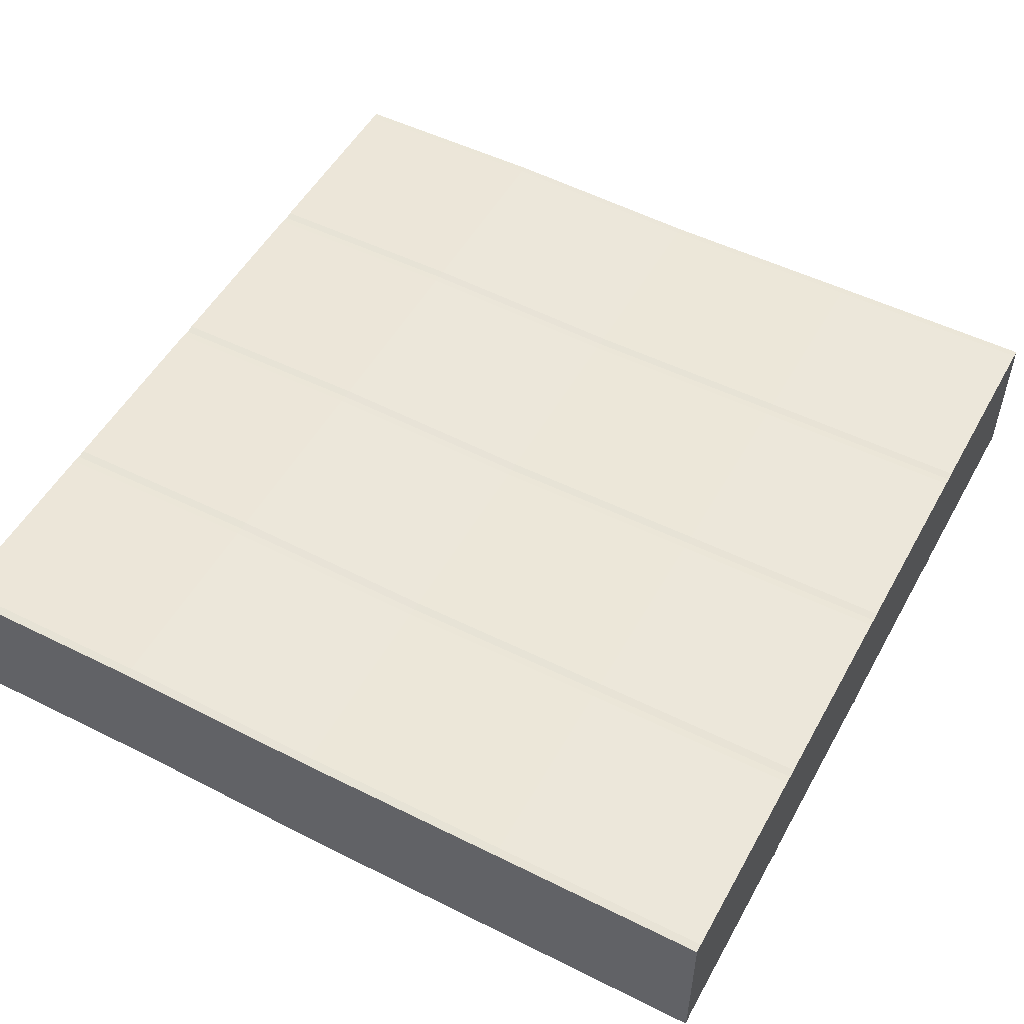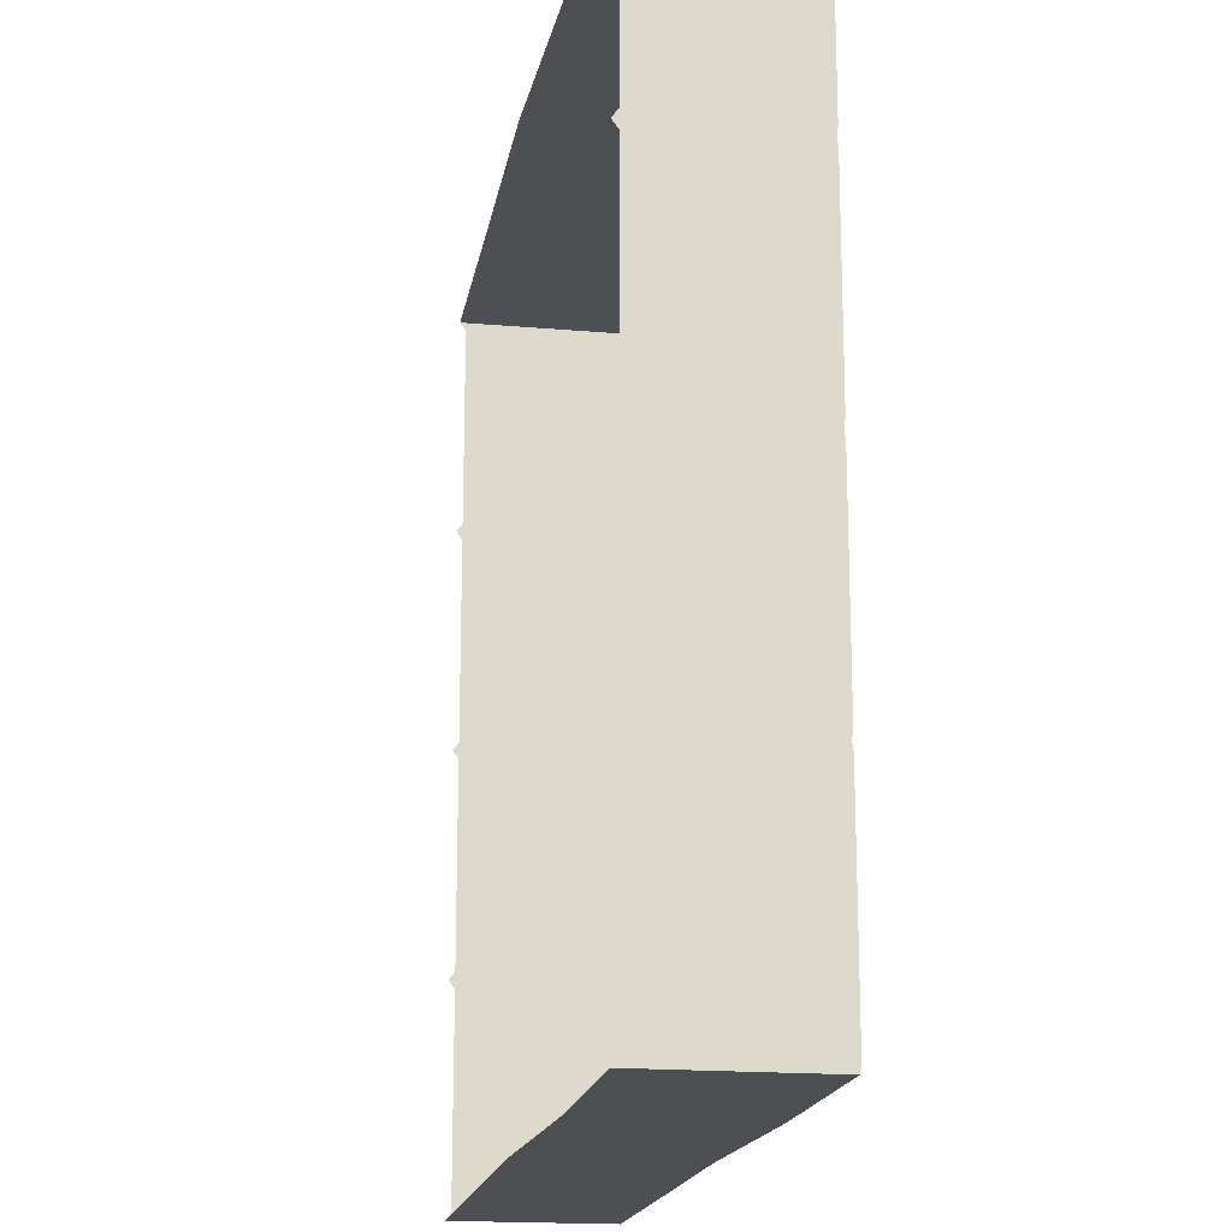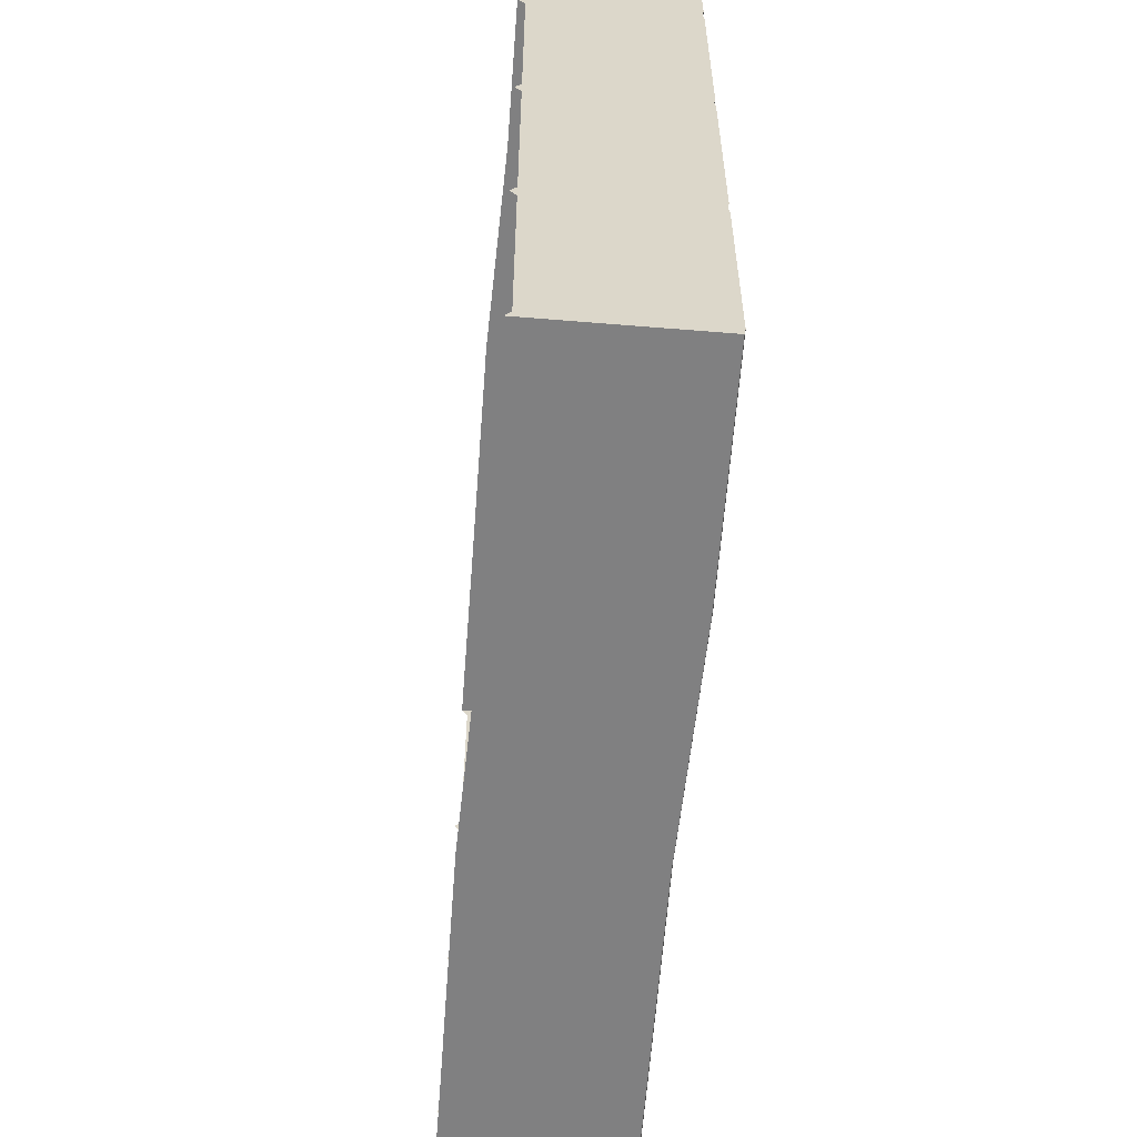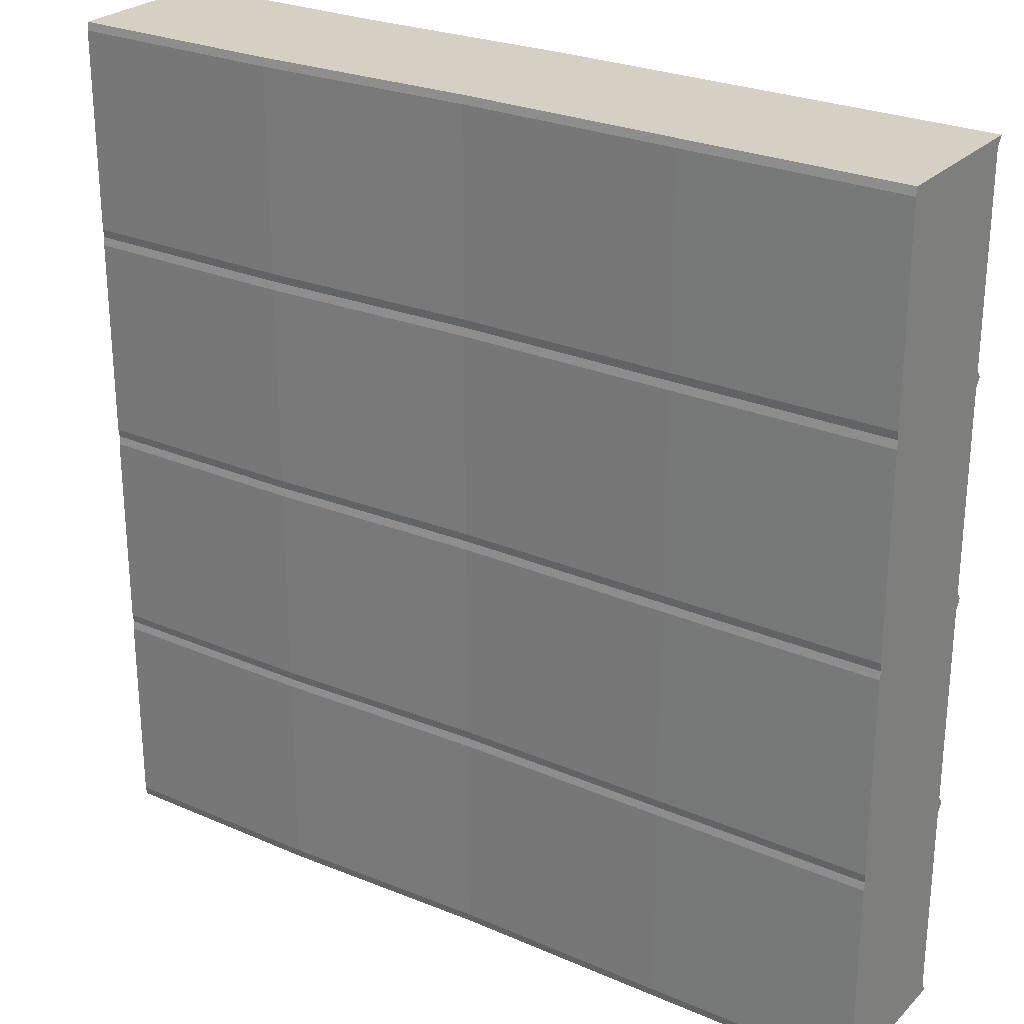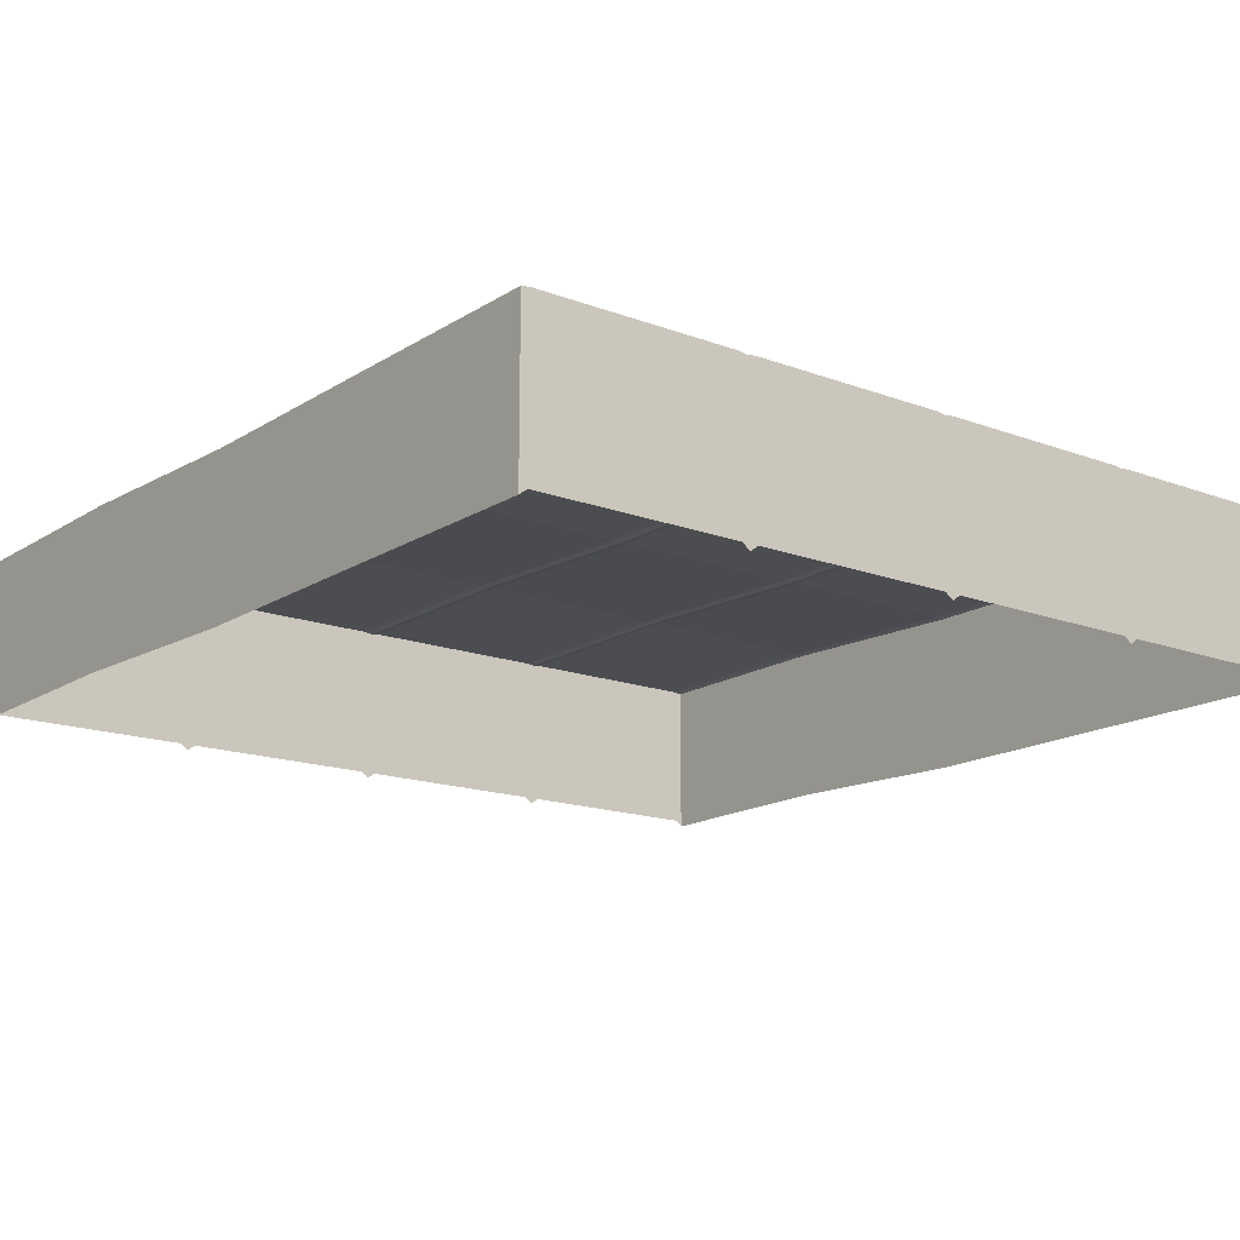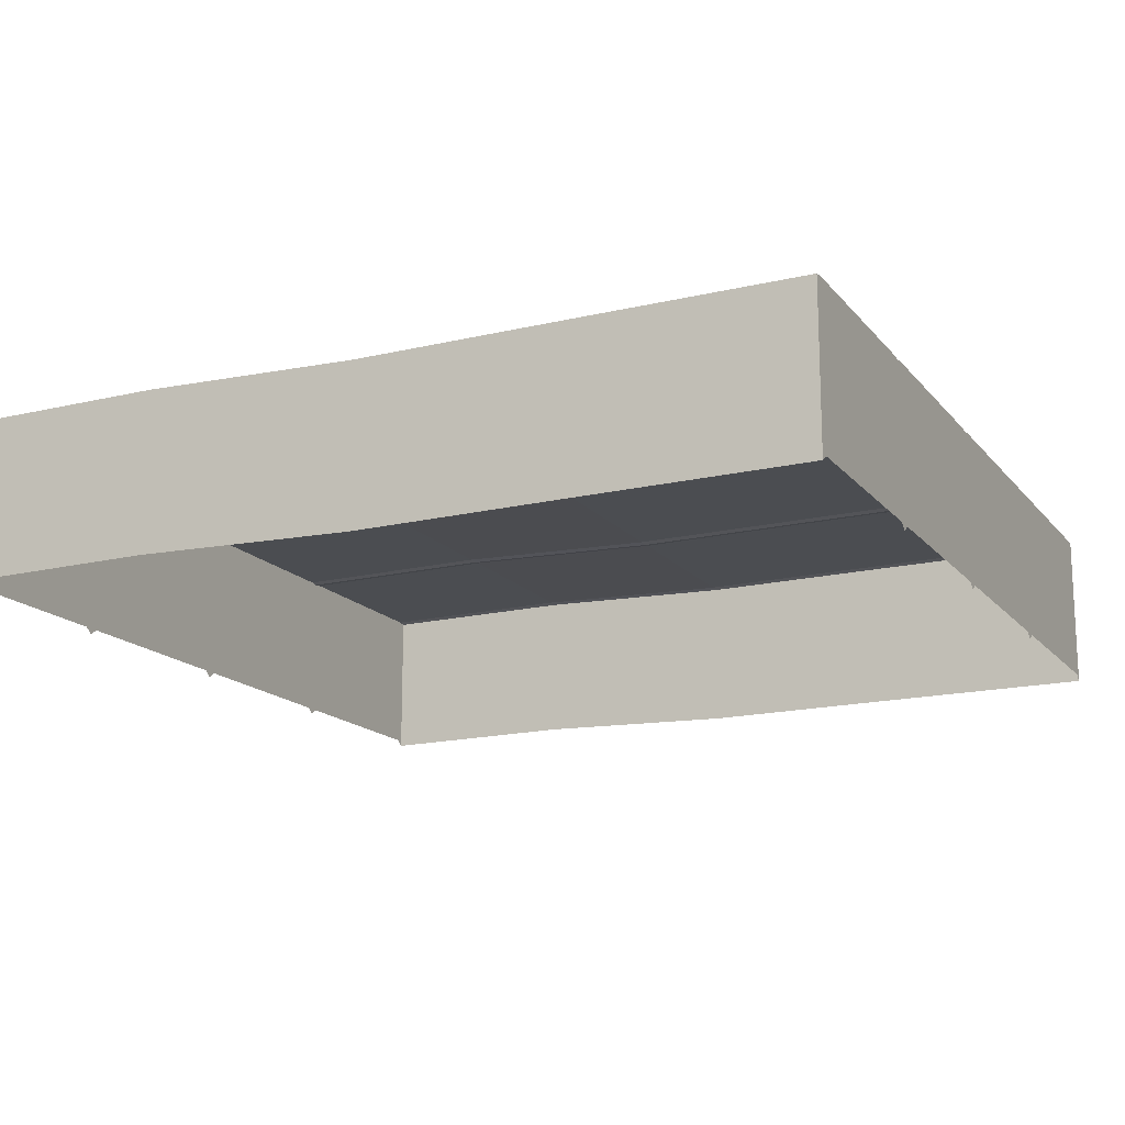
<metadata>
{"format":"obj","ext":"obj","renderer":"f3d","projection":"perspective","resolution":1024,"background":"white","views":[{"elev":52.0,"azim":-151.5,"up":"+Y"},{"elev":-17.7,"azim":80.1,"up":"+Z"},{"elev":-60.2,"azim":85.2,"up":"+Z"},{"elev":26.2,"azim":-146.0,"up":"+Z"},{"elev":-15.7,"azim":-128.3,"up":"+Y"},{"elev":-15.8,"azim":-154.6,"up":"+Y"}]}
</metadata>
<code>
o Plane
v -2 -0.005499 2
v 2 -0.005499 2
v -2 -0.005499 -2
v 2 -0.005499 -2
v -2 -0.005499 -1
v -2 -0.005499 0
v -2 -0.005499 1
v 2 -0.005499 1
v 2 -0.005499 0
v 2 -0.005499 -1
v -2 0 1.038
v 2 0 1.038
v -2 0 0.03769
v 2 0 0.03769
v -2 0 -0.9623
v 2 0 -0.9623
v 2 0 -1.962
v -2 0 -1.962
v -2 0 -1.038
v 2 0 -1.038
v -2 0 -0.03769
v 2 0 -0.03769
v -2 0 0.9623
v 2 0 0.9623
v -2 0 1.962
v 2 0 1.962
v -2 -0.7387 2
v 2 -0.7387 2
v -2 -0.7387 -2
v 2 -0.7387 -2
v -2 -0.7387 -1
v -2 -0.7387 0
v -2 -0.7387 1
v 2 -0.7387 1
v 2 -0.7387 0
v 2 -0.7387 -1
v -2 -0.7114 1.038
v 2 -0.7114 1.038
v -2 -0.7114 0.03769
v 2 -0.7114 0.03769
v -2 -0.7114 -0.9623
v 2 -0.7114 -0.9623
v 2 -0.7114 -1.962
v -2 -0.7114 -1.962
v -2 -0.7114 -1.038
v 2 -0.7114 -1.038
v -2 -0.7114 -0.03769
v 2 -0.7114 -0.03769
v -2 -0.7114 0.9623
v 2 -0.7114 0.9623
v -2 -0.7114 1.962
v 2 -0.7114 1.962
v -1 -0.01266 2
v 0 -0.02194 2
v 1 0.004699 2
v 1 0.004699 -2
v 0 -0.02194 -2
v -1 -0.01266 -2
v 1 0.004699 1
v 0 -0.02194 1
v -1 -0.01266 1
v 1 0.004699 0
v 0 -0.02194 0
v -1 -0.01266 0
v 1 0.004699 -1
v 0 -0.02194 -1
v -1 -0.01266 -1
v 1 0.0102 1.038
v 0 -0.01644 1.038
v -1 -0.007156 1.038
v 1 0.0102 0.03769
v 0 -0.01644 0.03769
v -1 -0.007156 0.03769
v 1 0.0102 -0.9623
v 0 -0.01644 -0.9623
v -1 -0.007156 -0.9623
v 1 0.0102 -1.962
v 0 -0.01644 -1.962
v -1 -0.007156 -1.962
v 1 0.0102 -1.038
v 0 -0.01644 -1.038
v -1 -0.007156 -1.038
v 1 0.0102 -0.03769
v 0 -0.01644 -0.03769
v -1 -0.007156 -0.03769
v 1 0.0102 0.9623
v 0 -0.01644 0.9623
v -1 -0.007156 0.9623
v 1 0.0102 1.962
v 0 -0.01644 1.962
v -1 -0.007156 1.962
v -1 -0.7459 2
v 0 -0.7552 2
v 1 -0.7285 2
v 1 -0.7285 -2
v 0 -0.7552 -2
v -1 -0.7459 -2
f 77 17 4 56
f 68 12 8 59
f 71 14 9 62
f 74 16 10 65
f 89 26 12 68
f 86 24 14 71
f 83 22 16 74
f 80 20 17 77
f 65 10 20 80
f 62 9 22 83
f 59 8 24 86
f 55 2 26 89
f 5 31 41 15
f 11 37 51 25
f 21 47 32 6
f 22 48 42 16
f 2 28 52 26
f 7 33 37 11
f 15 41 47 21
f 23 49 33 7
f 26 52 38 12
f 9 35 48 22
f 12 38 34 8
f 20 46 43 17
f 25 51 27 1
f 14 40 35 9
f 3 29 44 18
f 55 94 28 2
f 6 32 39 13
f 13 39 49 23
f 16 42 36 10
f 17 43 30 4
f 24 50 40 14
f 8 34 50 24
f 18 44 45 19
f 58 97 29 3
f 10 36 46 20
f 19 45 31 5
f 4 30 95 56
f 56 95 96 57
f 57 96 97 58
f 1 27 92 53
f 53 92 93 54
f 54 93 94 55
f 1 53 91 25
f 53 54 90 91
f 54 55 89 90
f 7 61 88 23
f 61 60 87 88
f 60 59 86 87
f 6 64 85 21
f 64 63 84 85
f 63 62 83 84
f 5 67 82 19
f 67 66 81 82
f 66 65 80 81
f 19 82 79 18
f 82 81 78 79
f 81 80 77 78
f 21 85 76 15
f 85 84 75 76
f 84 83 74 75
f 23 88 73 13
f 88 87 72 73
f 87 86 71 72
f 25 91 70 11
f 91 90 69 70
f 90 89 68 69
f 15 76 67 5
f 76 75 66 67
f 75 74 65 66
f 13 73 64 6
f 73 72 63 64
f 72 71 62 63
f 11 70 61 7
f 70 69 60 61
f 69 68 59 60
f 18 79 58 3
f 79 78 57 58
f 78 77 56 57

</code>
